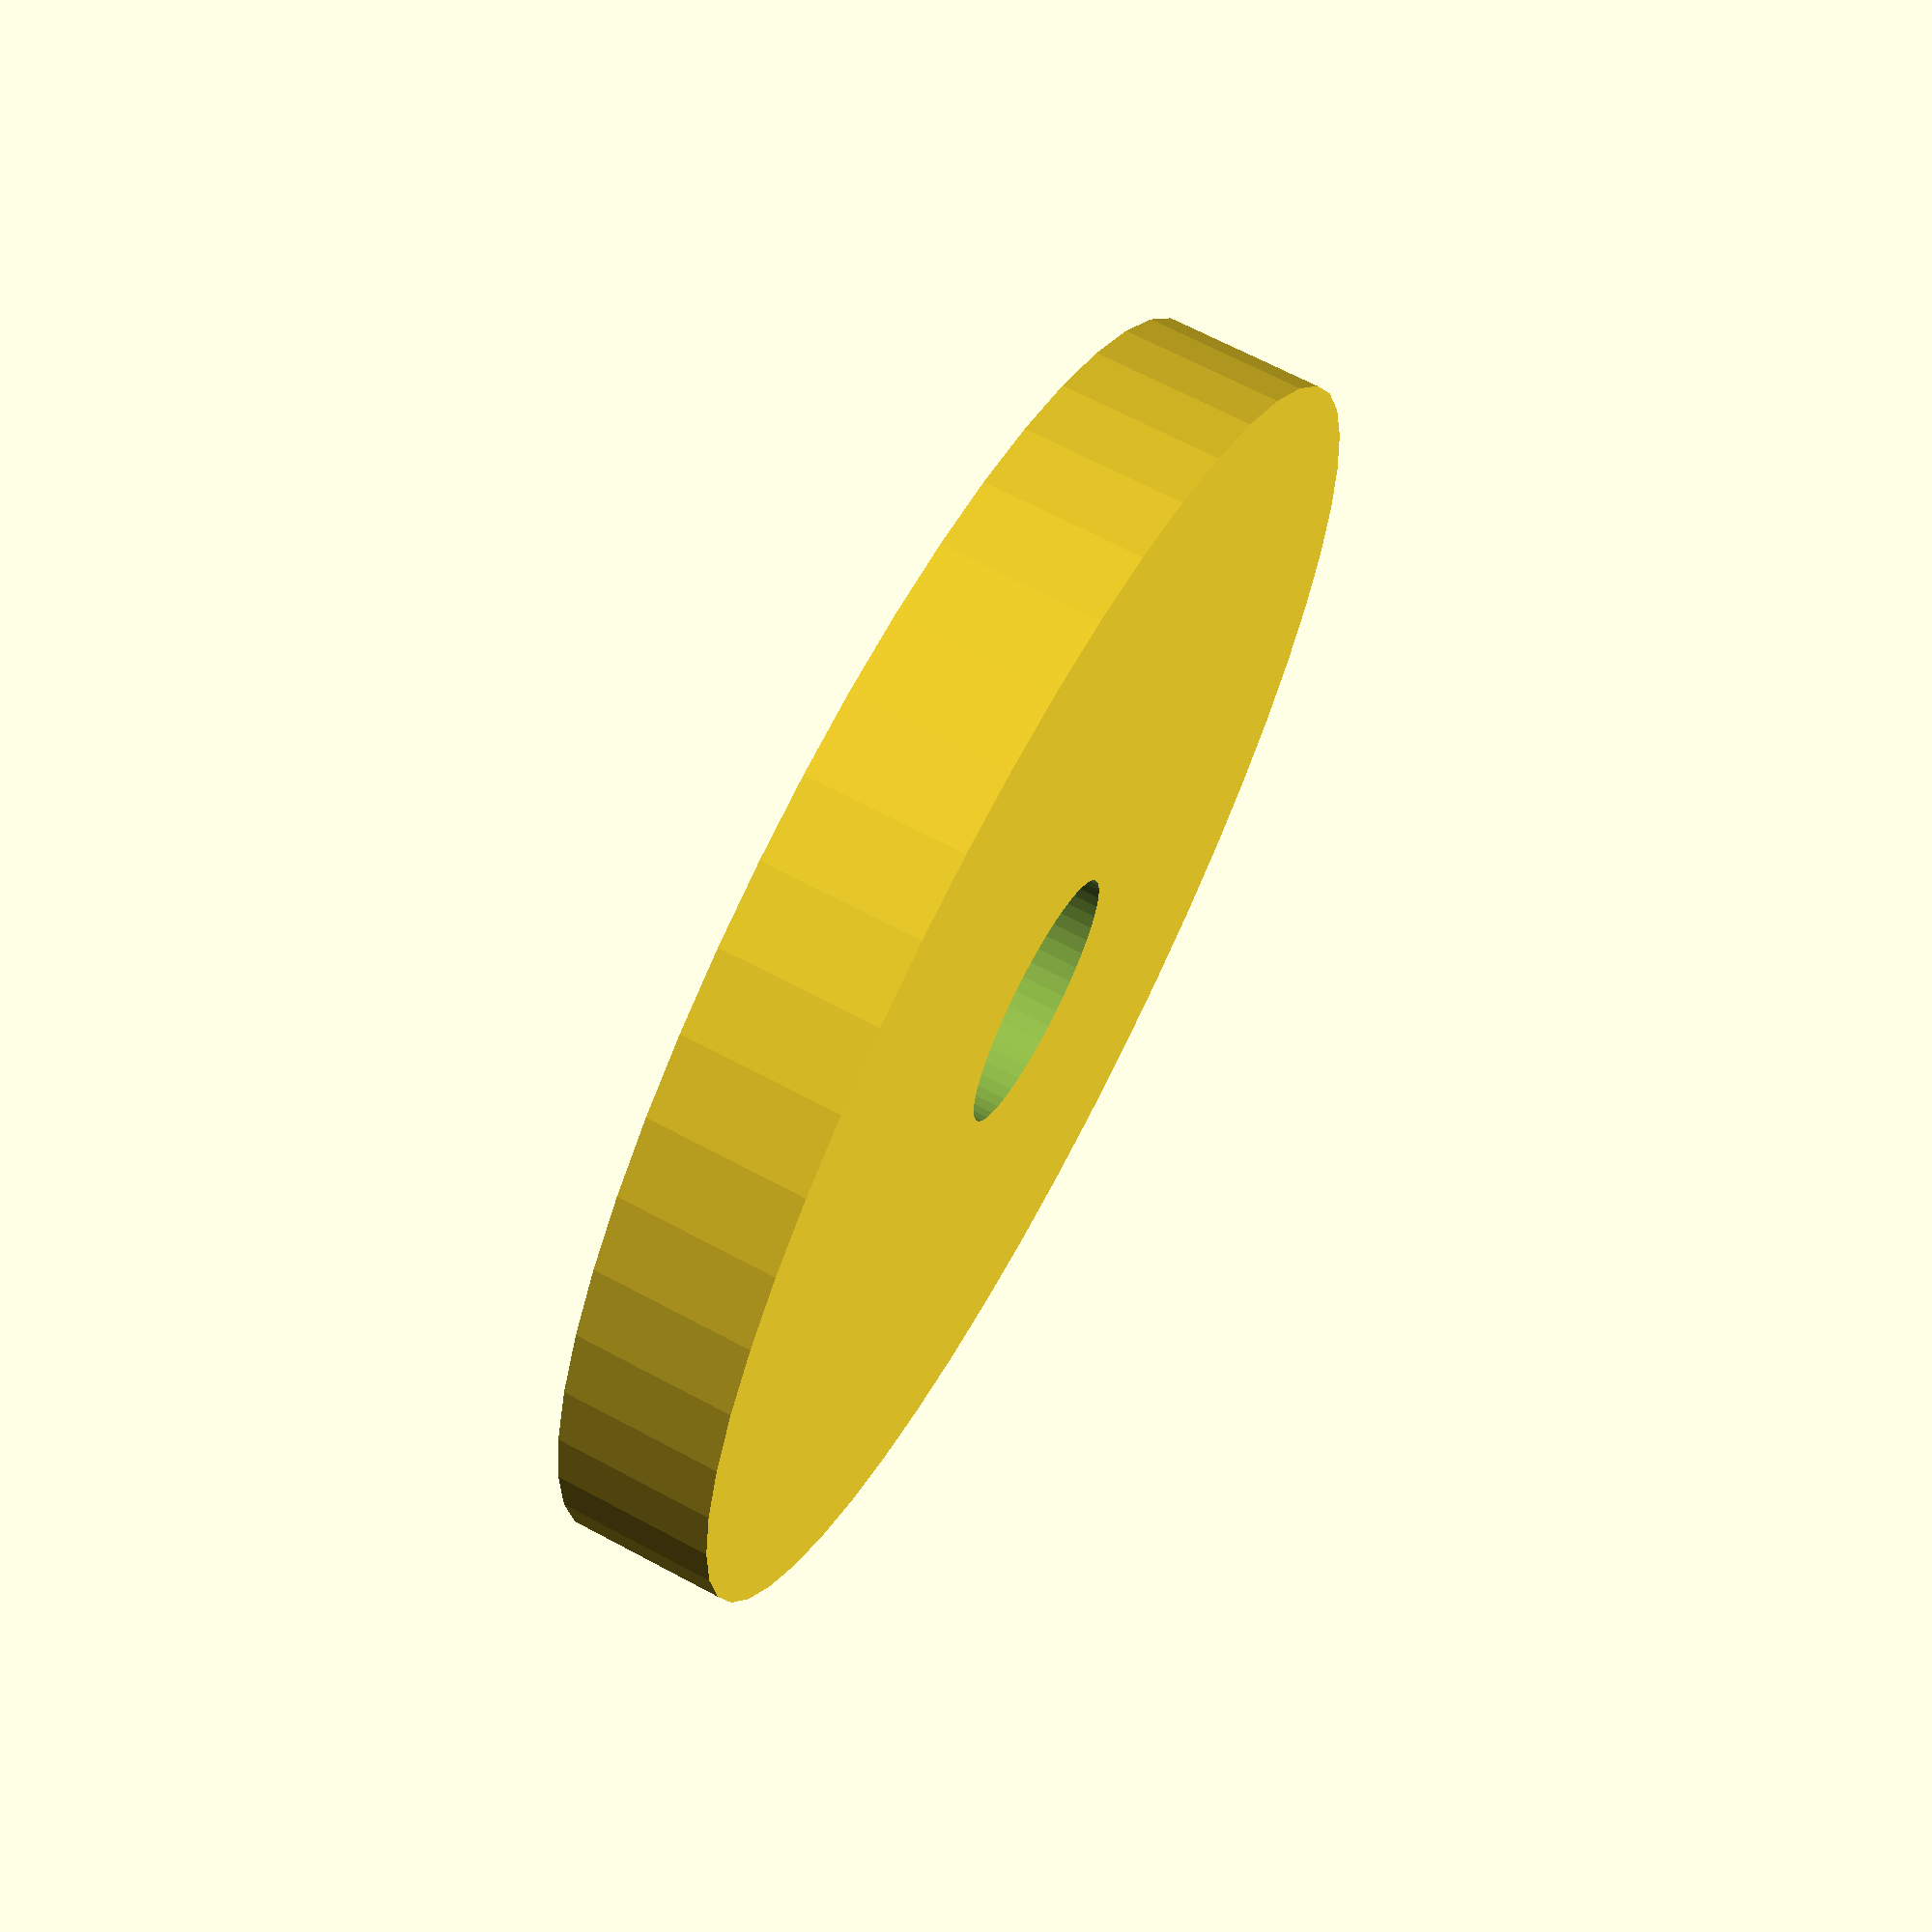
<openscad>
$fn = 50;


difference() {
	union() {
		translate(v = [0, 0, -1.5000000000]) {
			cylinder(h = 3, r = 12.5000000000);
		}
	}
	union() {
		translate(v = [0, 0, -100.0000000000]) {
			cylinder(h = 200, r = 2.5000000000);
		}
	}
}
</openscad>
<views>
elev=292.8 azim=55.5 roll=298.2 proj=p view=solid
</views>
